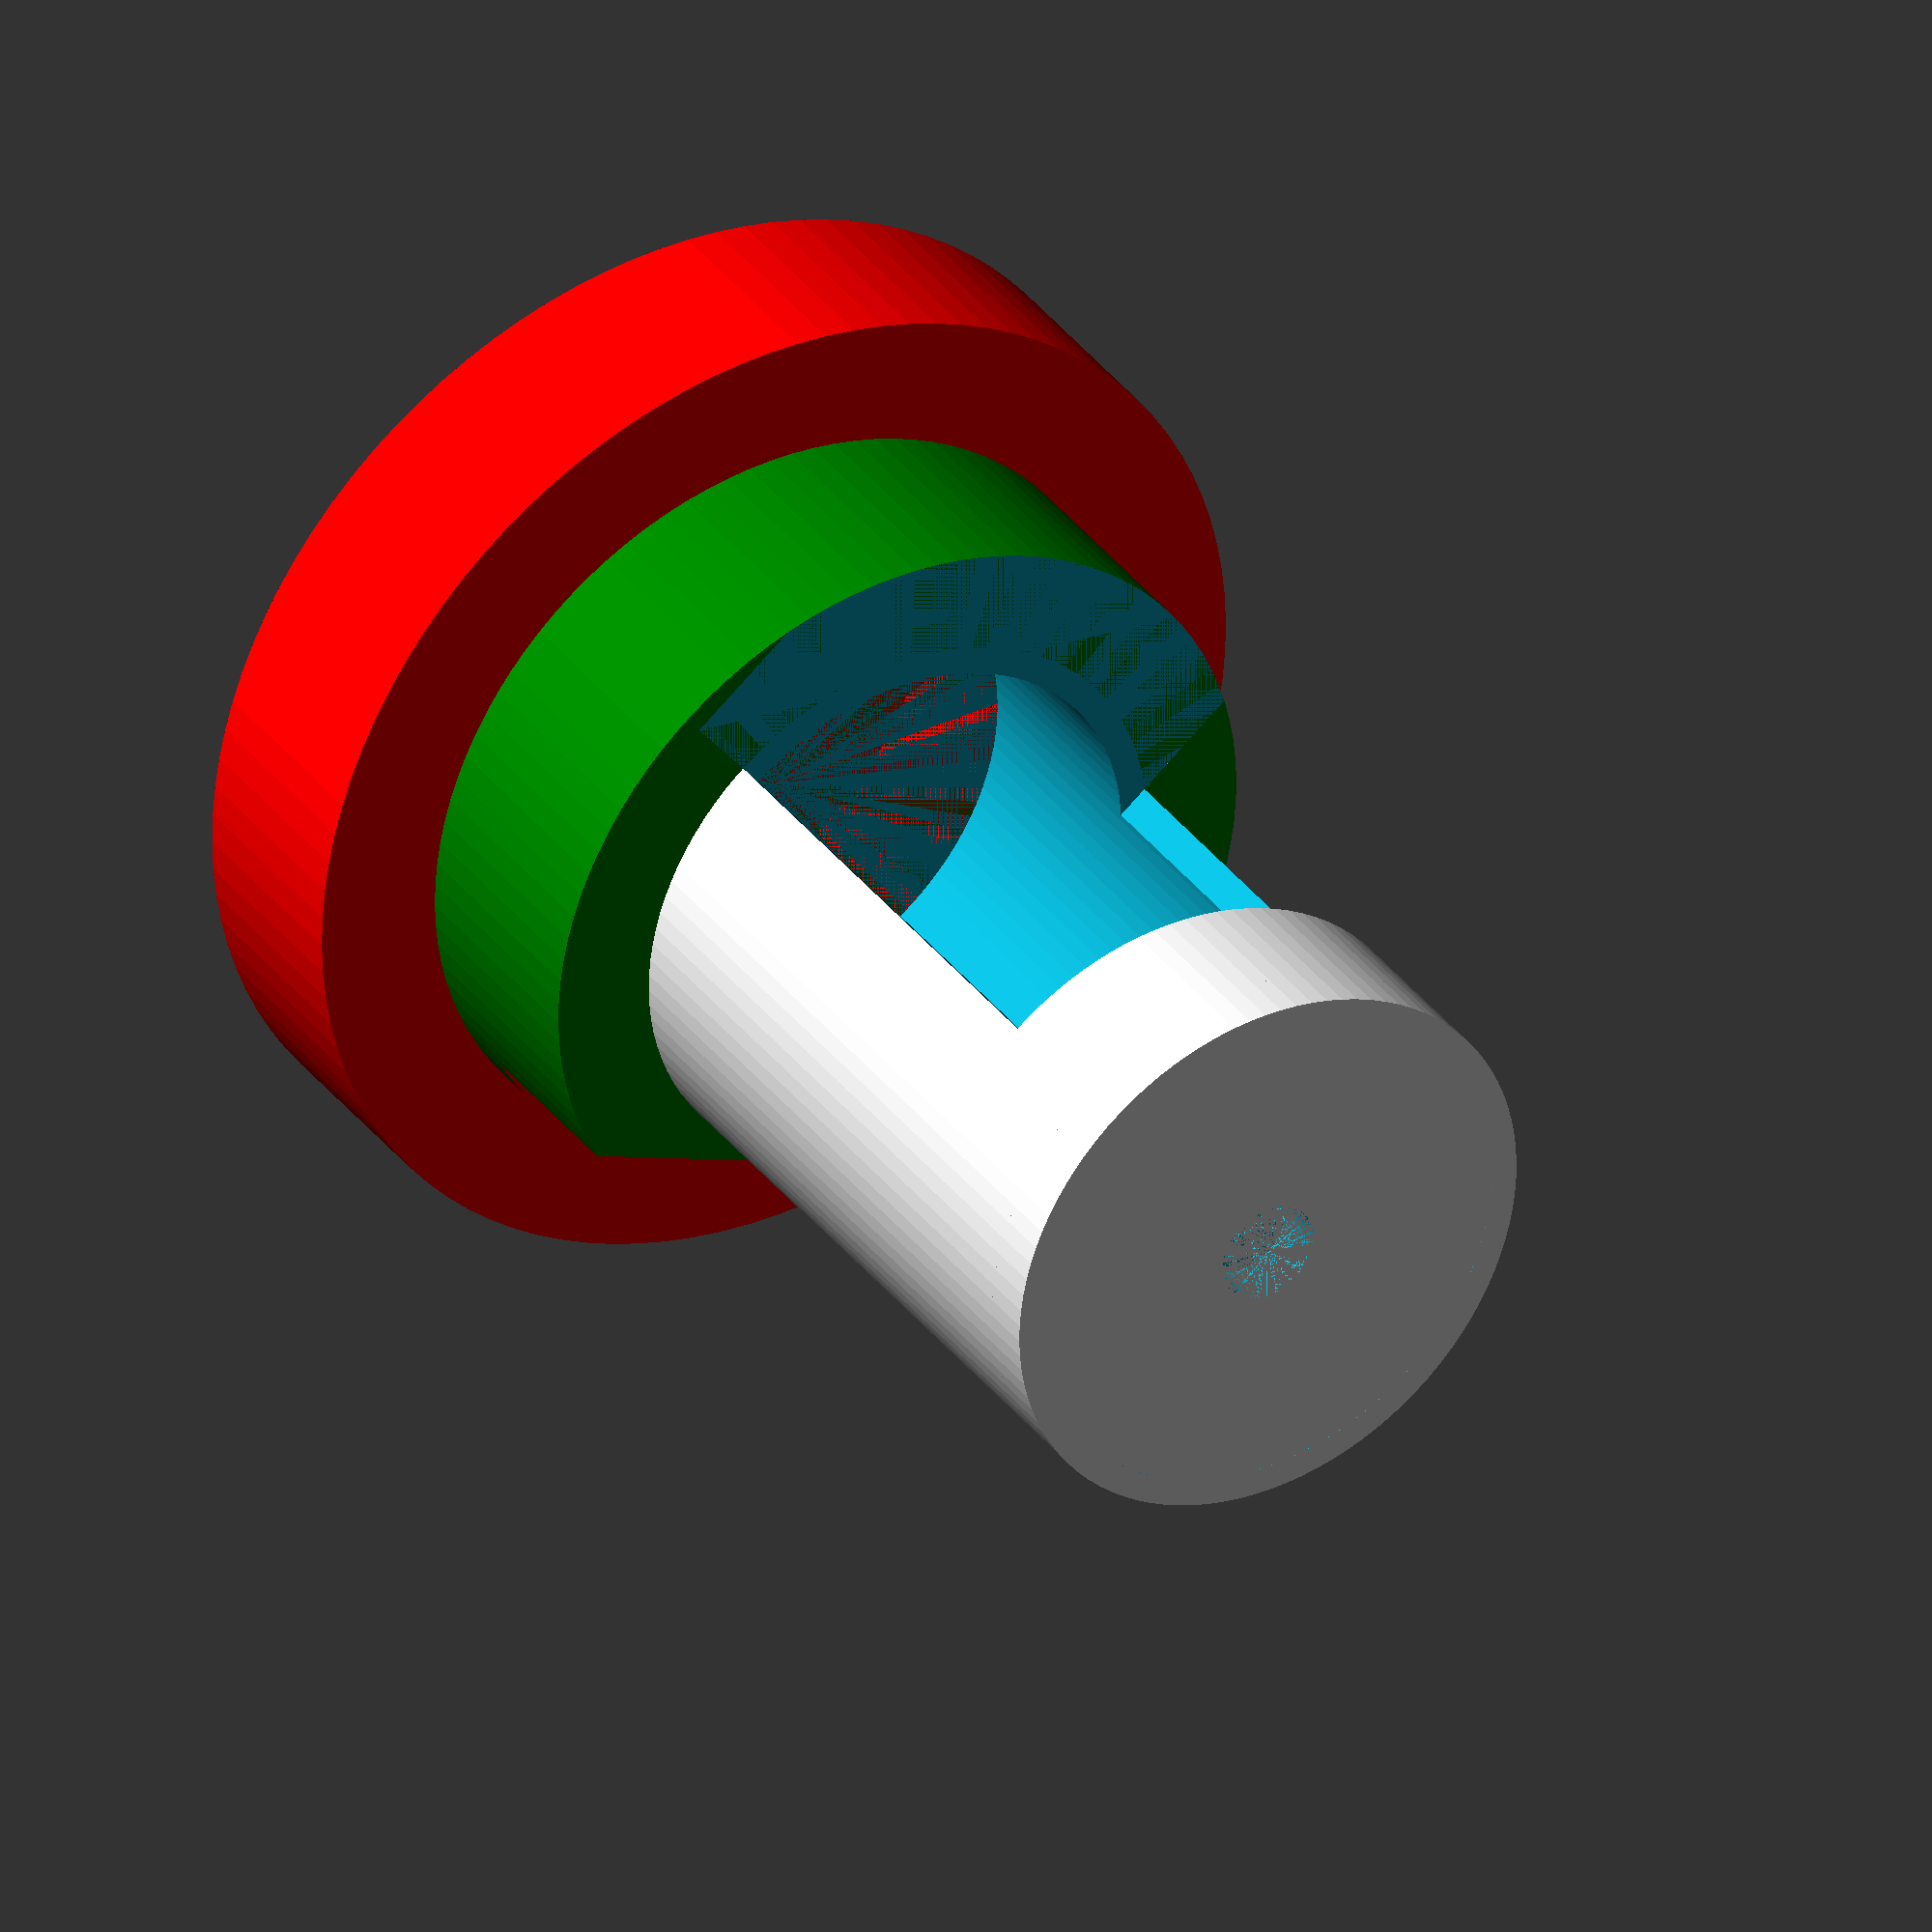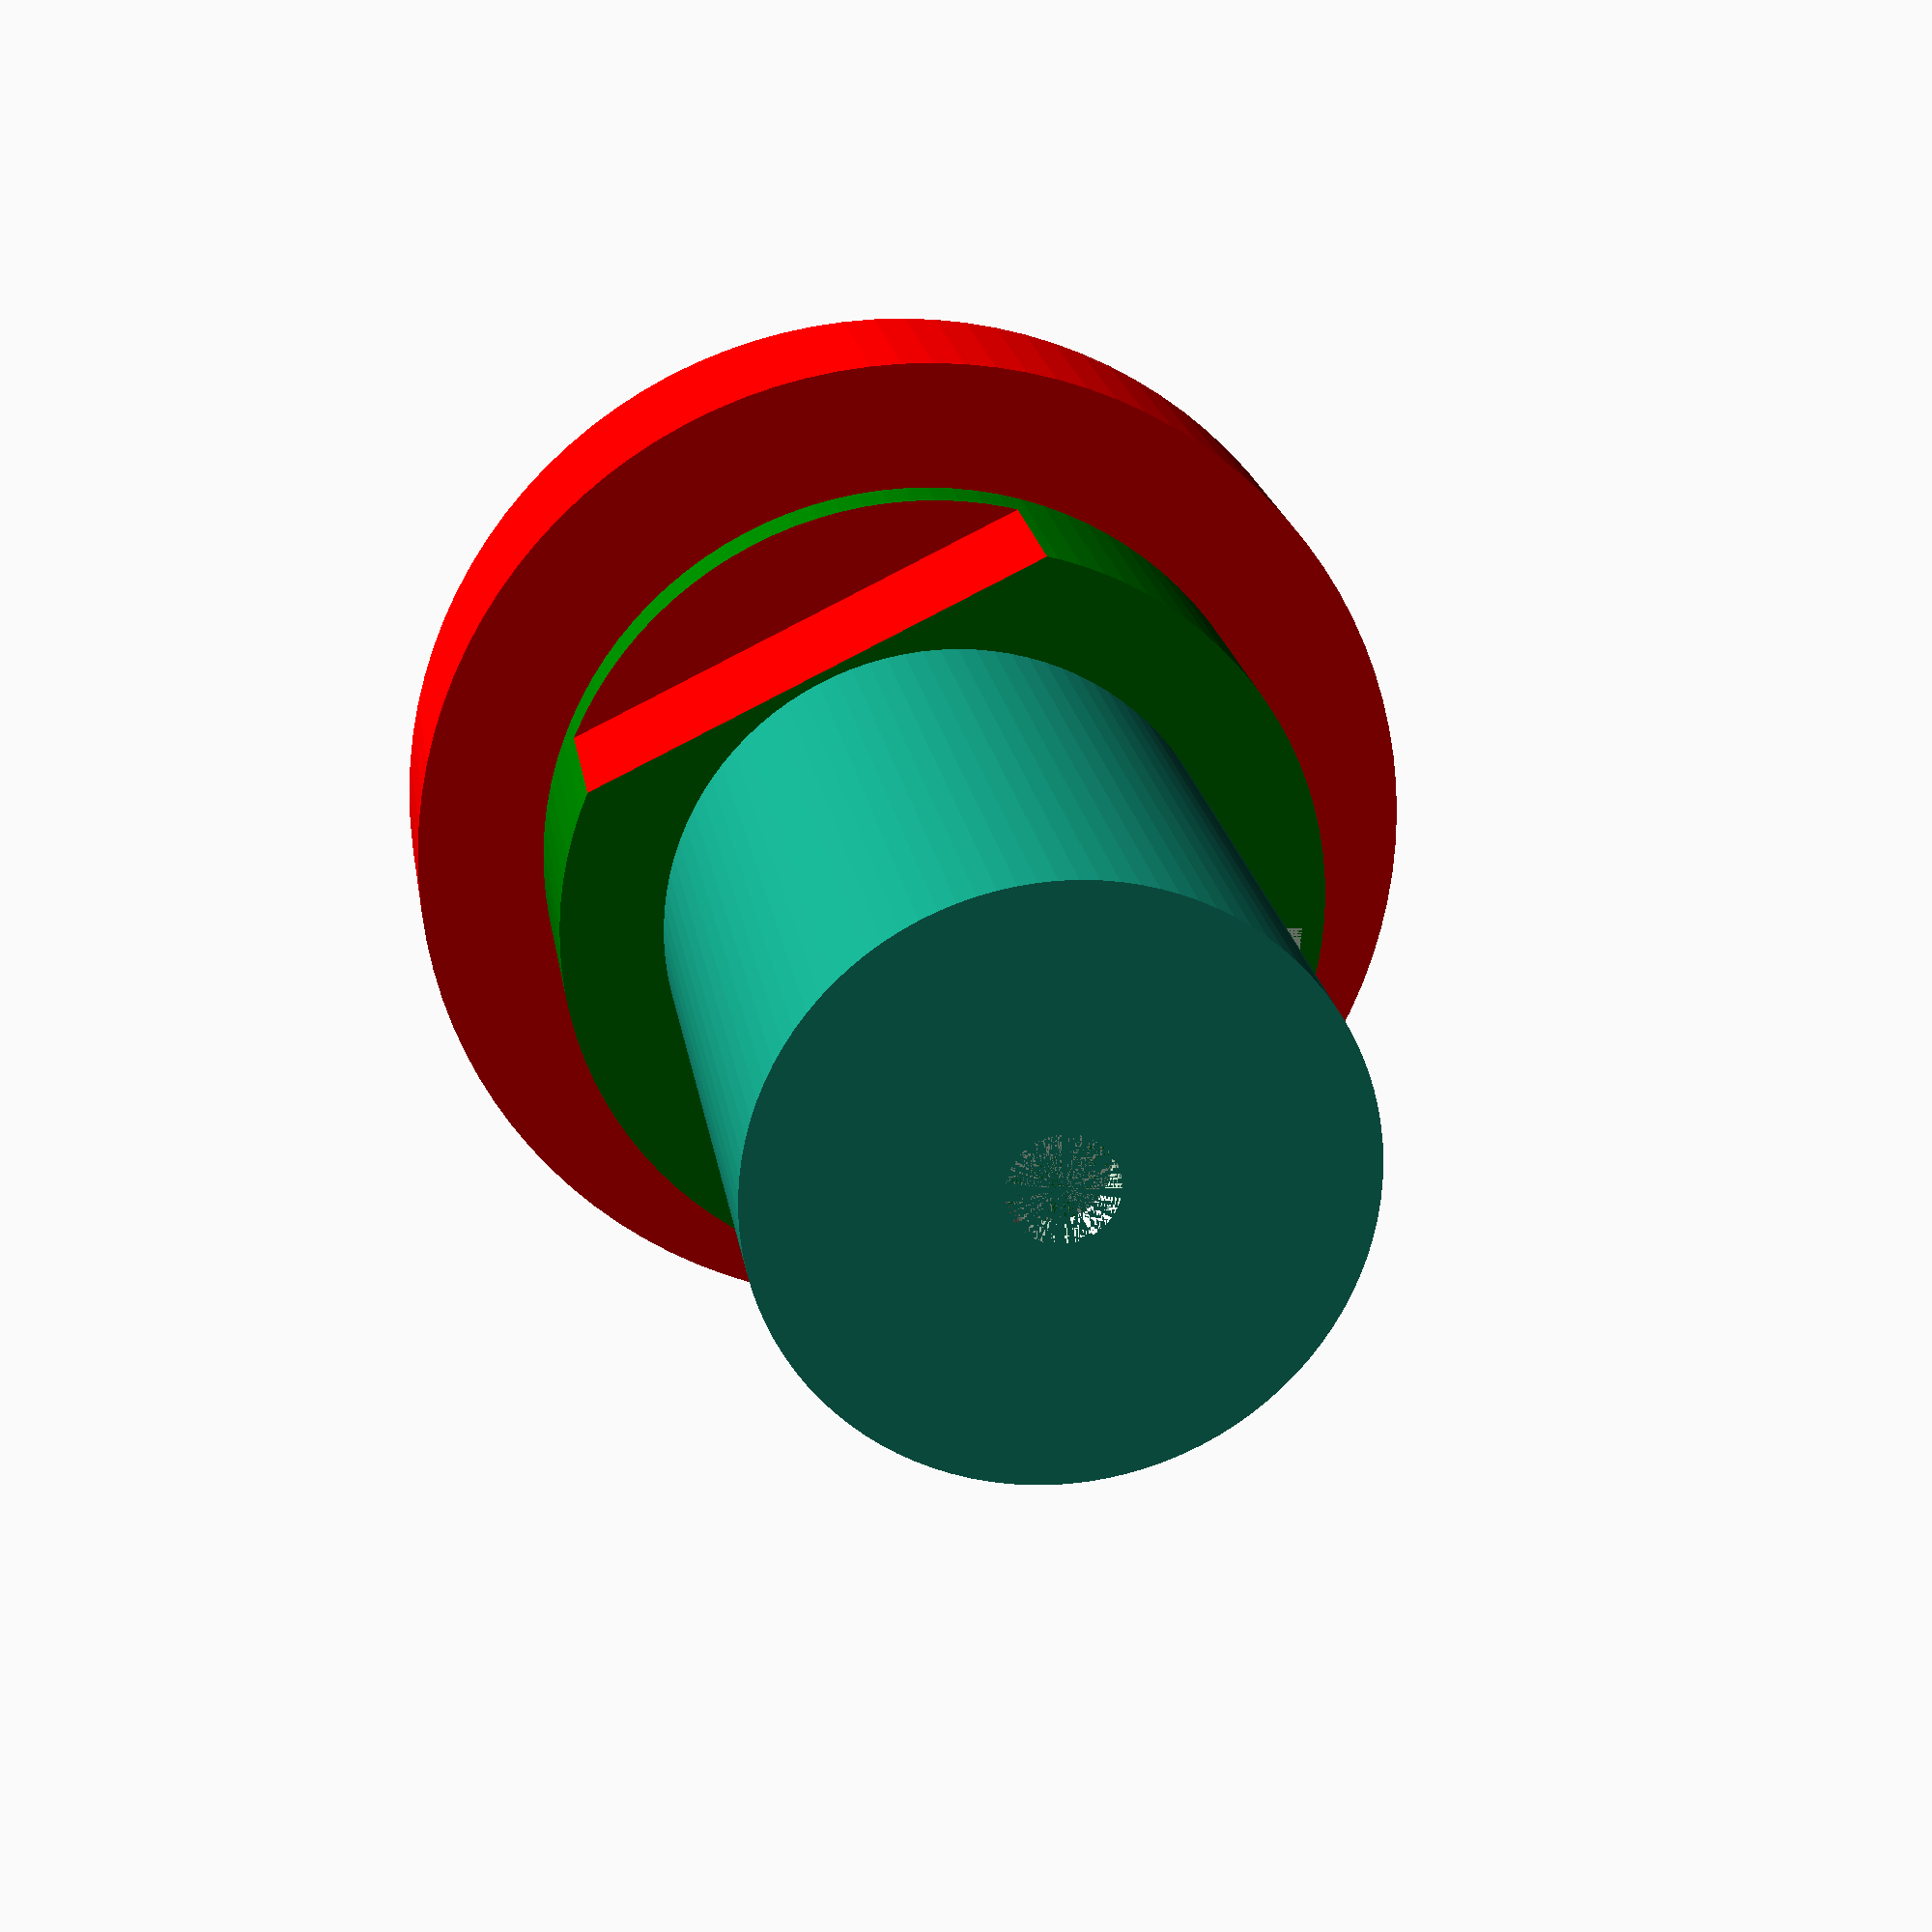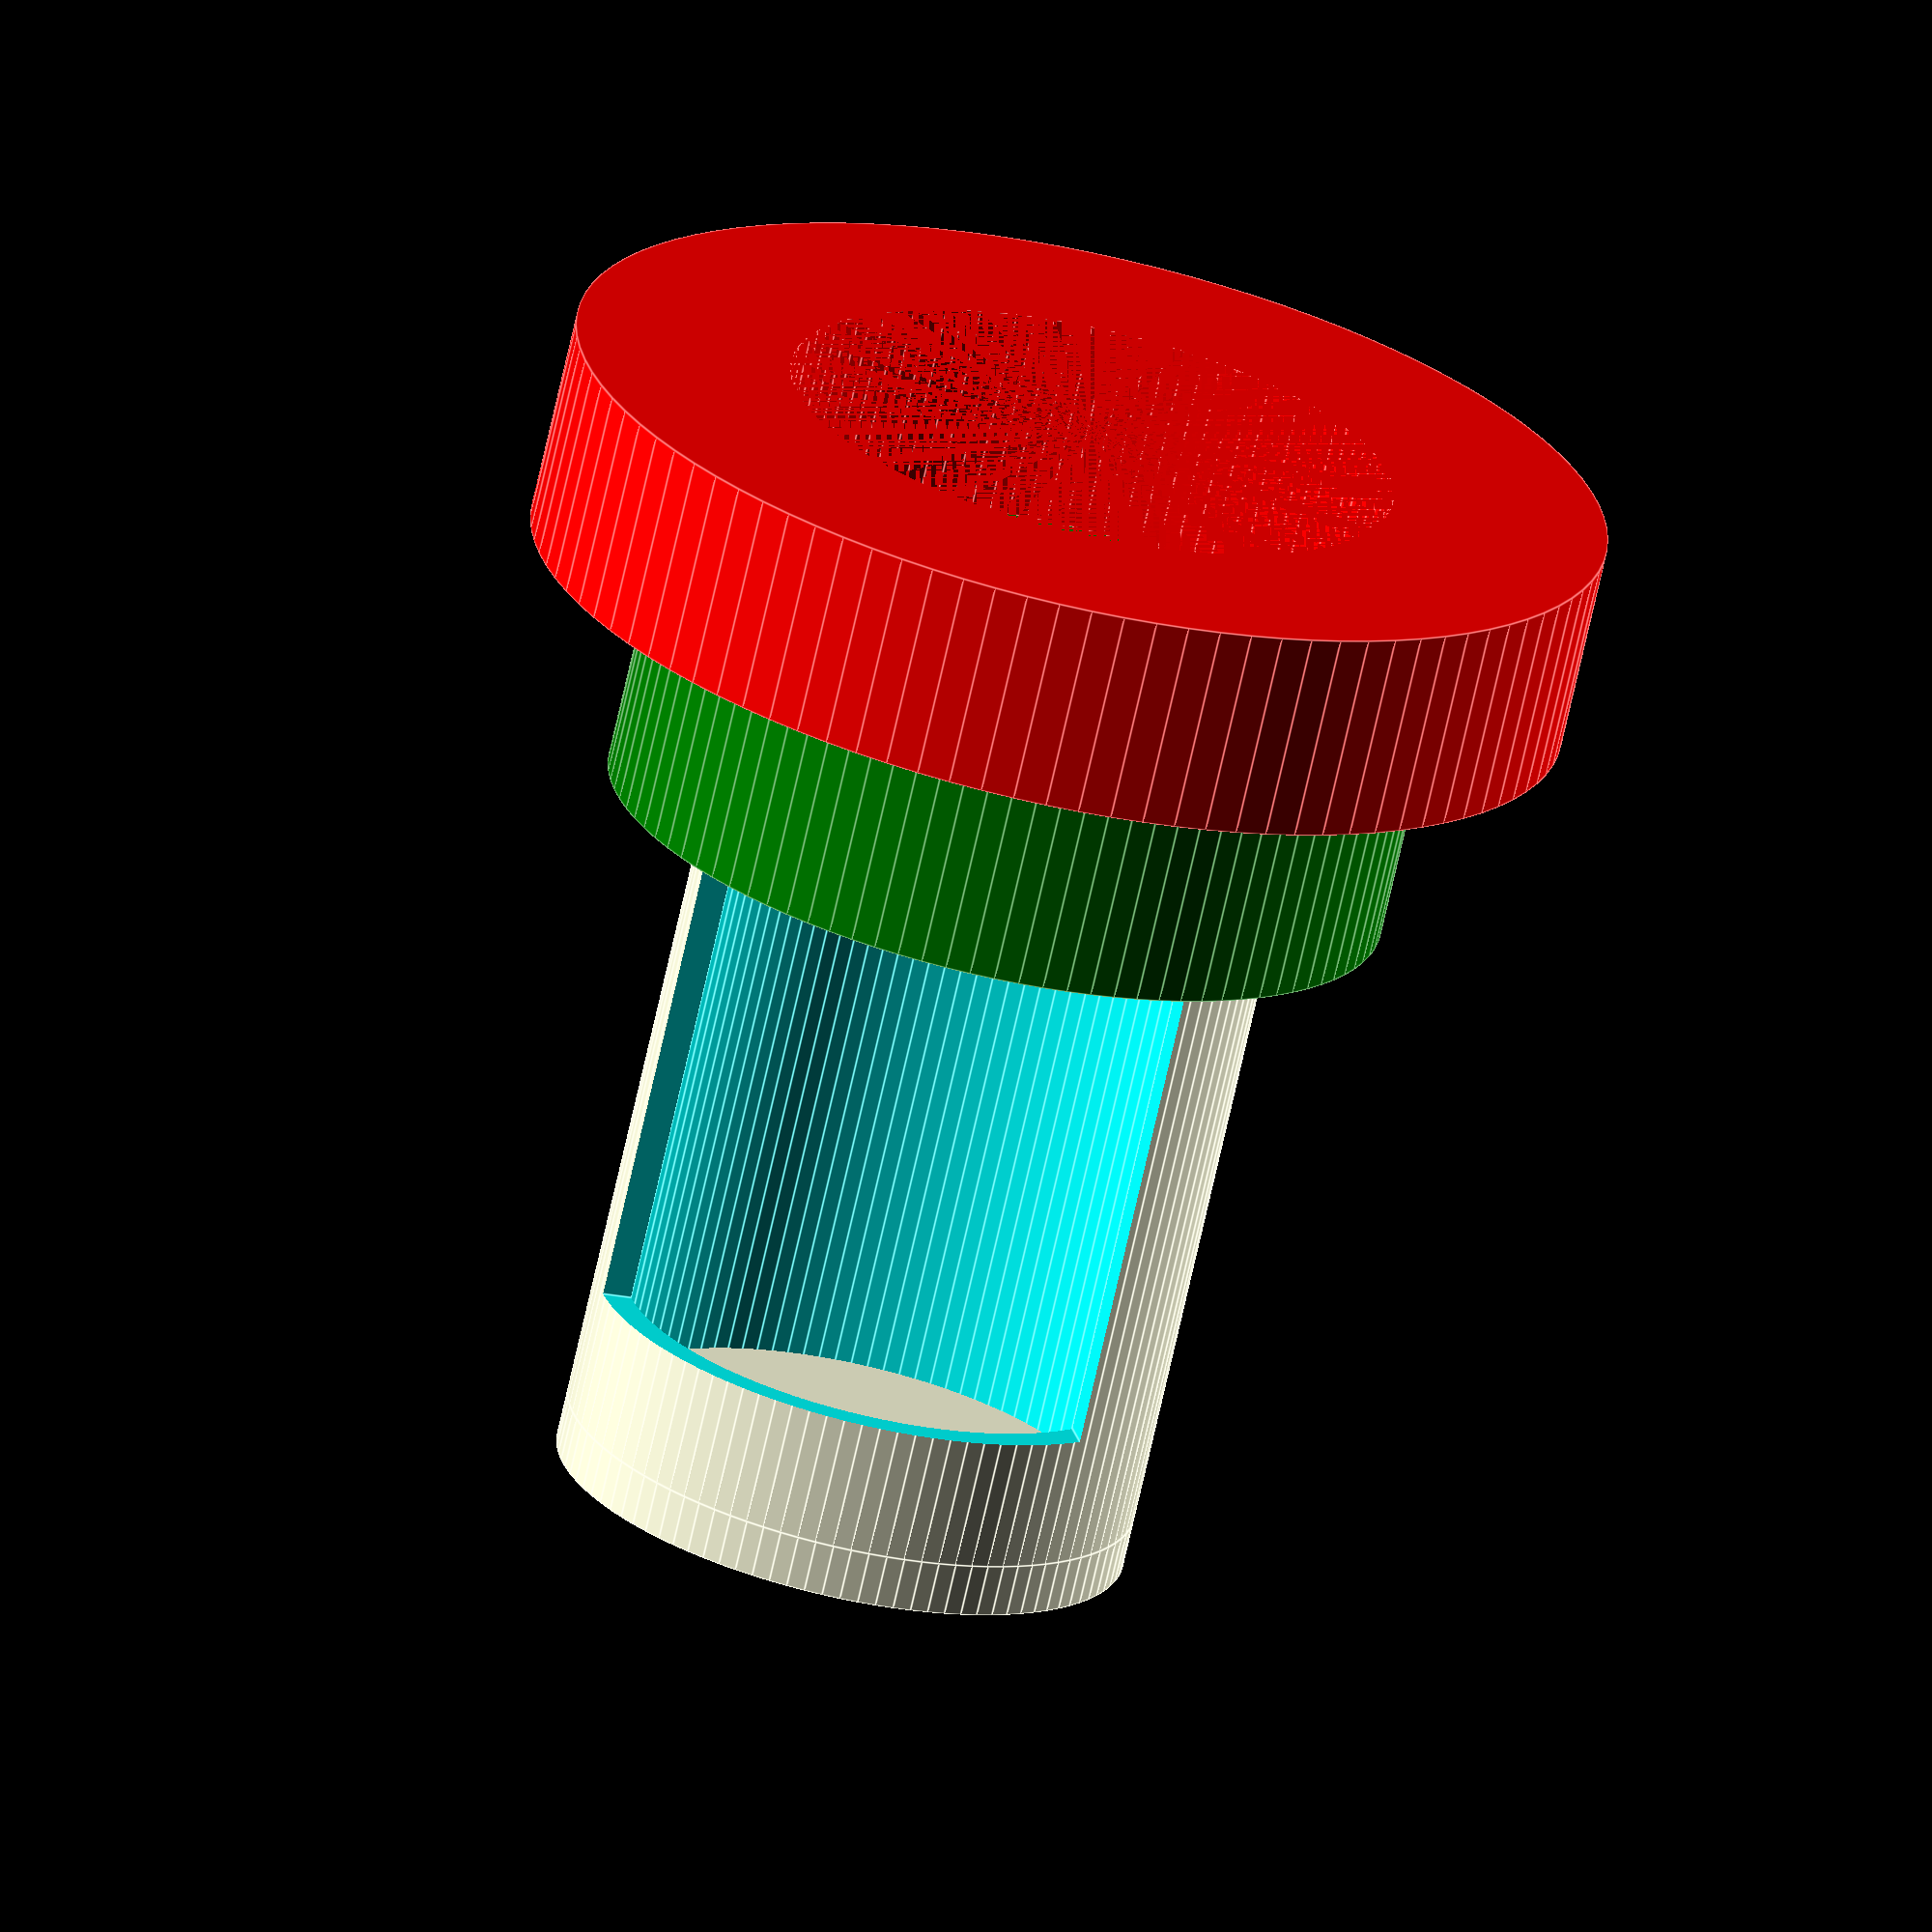
<openscad>
$fn = 100;

module interior(r1,h1,r2,h2,r3){
    difference(){
        union(){
            translate([0,0,-3]) color("green") cylinder(r=r1,h=h1);  
            cylinder(r=r2, h=h2);       
        }
        translate([0,0,-3]) cylinder(r=r3, h=h1+h2);
      
}
}

module tapa(r1,r2,h){
   difference(){
       cylinder(r=r1, h=h);
       cylinder(r=r2, h=h);
        }
    }


module interiortotal(){
difference(){ 
    rotate([0,90,0]) interior(15,9,11,31,9.9);
    translate([-1,8,-14])rotate([-15,0,0]) color("red")cube([8,8,22]);
    translate([6,-10,-10])rotate([45,0,0]) cube(20);  
}
}


translate([31,0,0]) rotate([0,90,0]) tapa(11,2,2); //tapa trasera

color("red") translate([-11,0,0]) rotate([0,90,0]) tapa(20,11.7,8); //tapa delantera

interiortotal();
</openscad>
<views>
elev=157.5 azim=349.2 roll=301.9 proj=o view=solid
elev=79.6 azim=103.0 roll=131.6 proj=p view=wireframe
elev=141.3 azim=292.5 roll=235.5 proj=o view=edges
</views>
